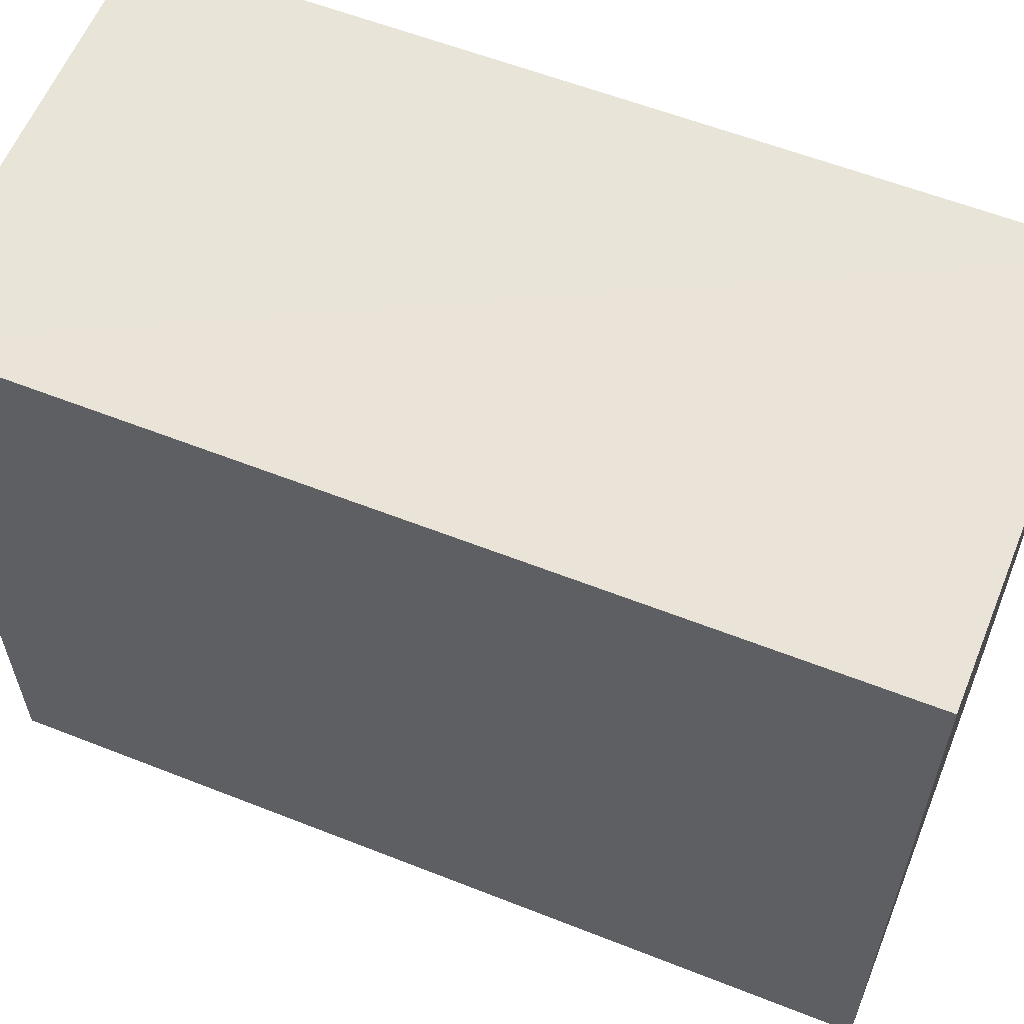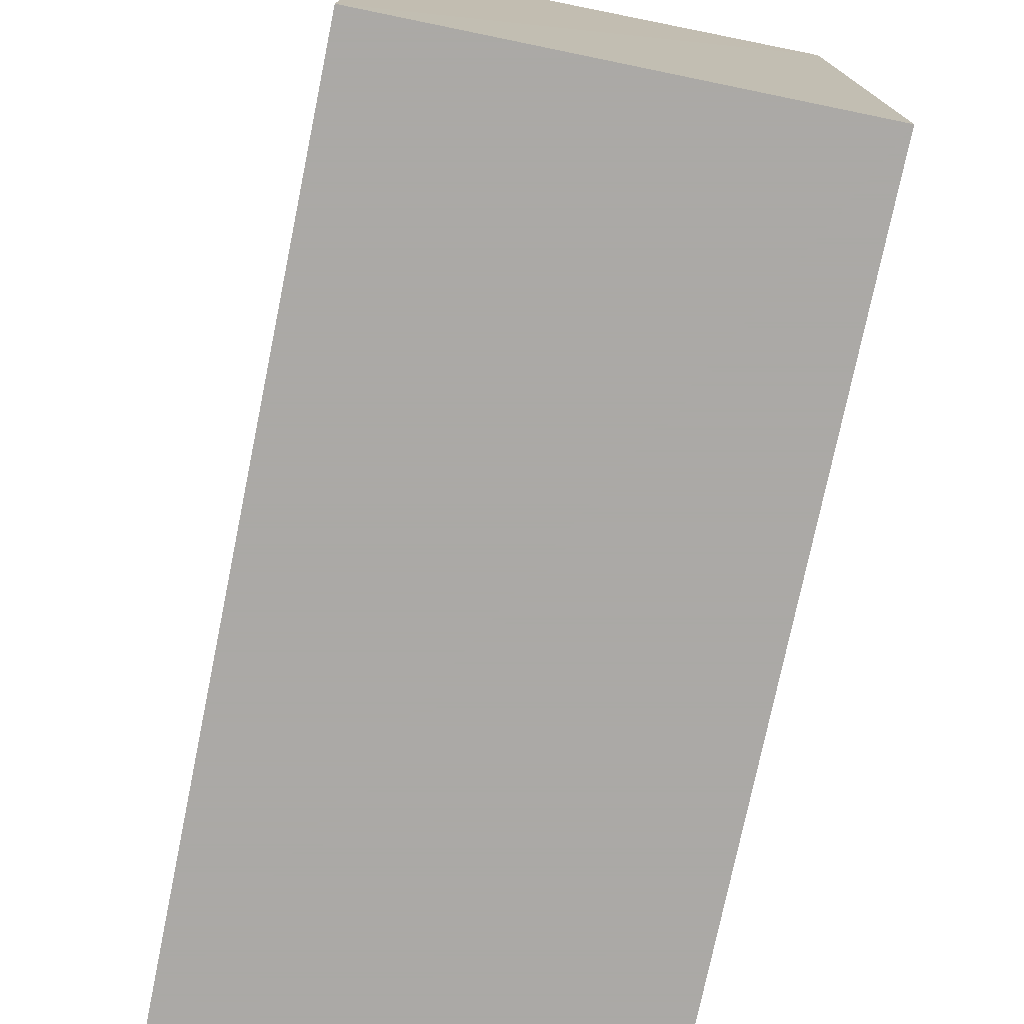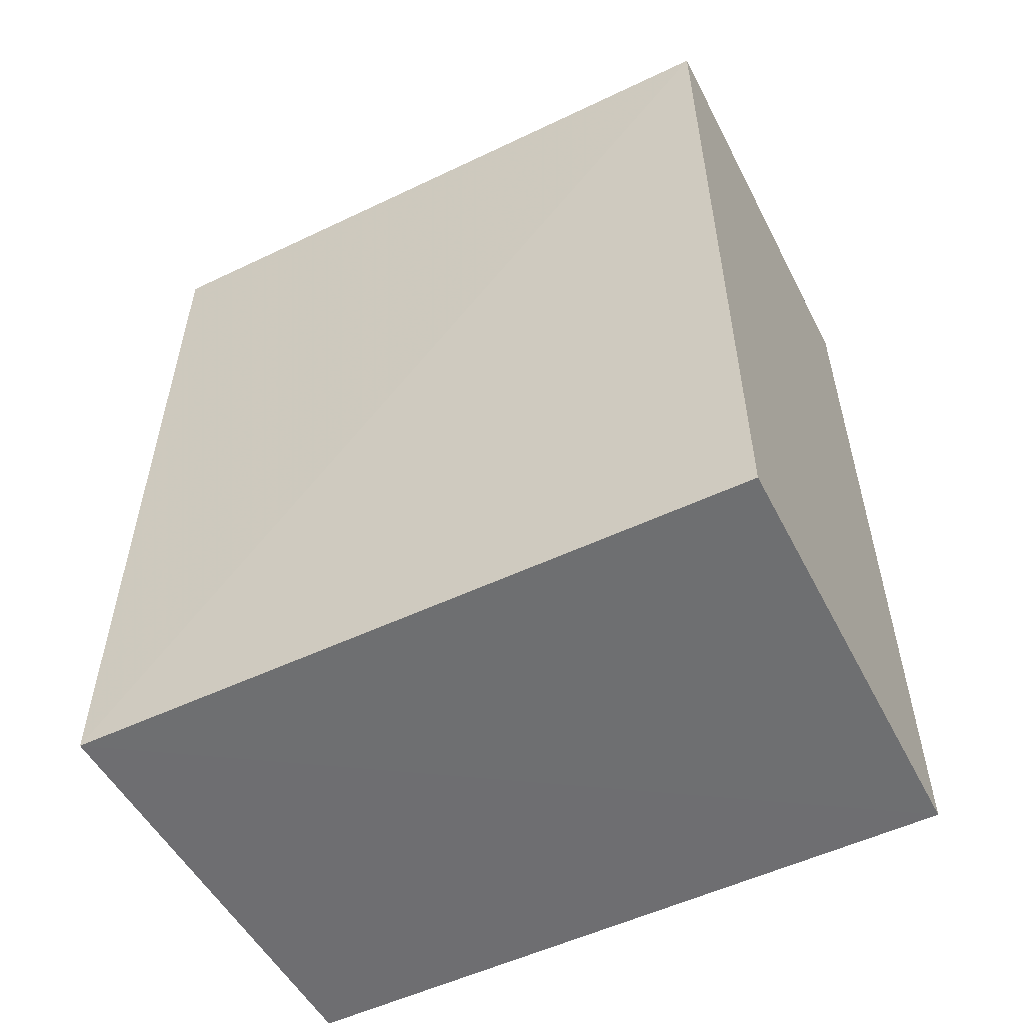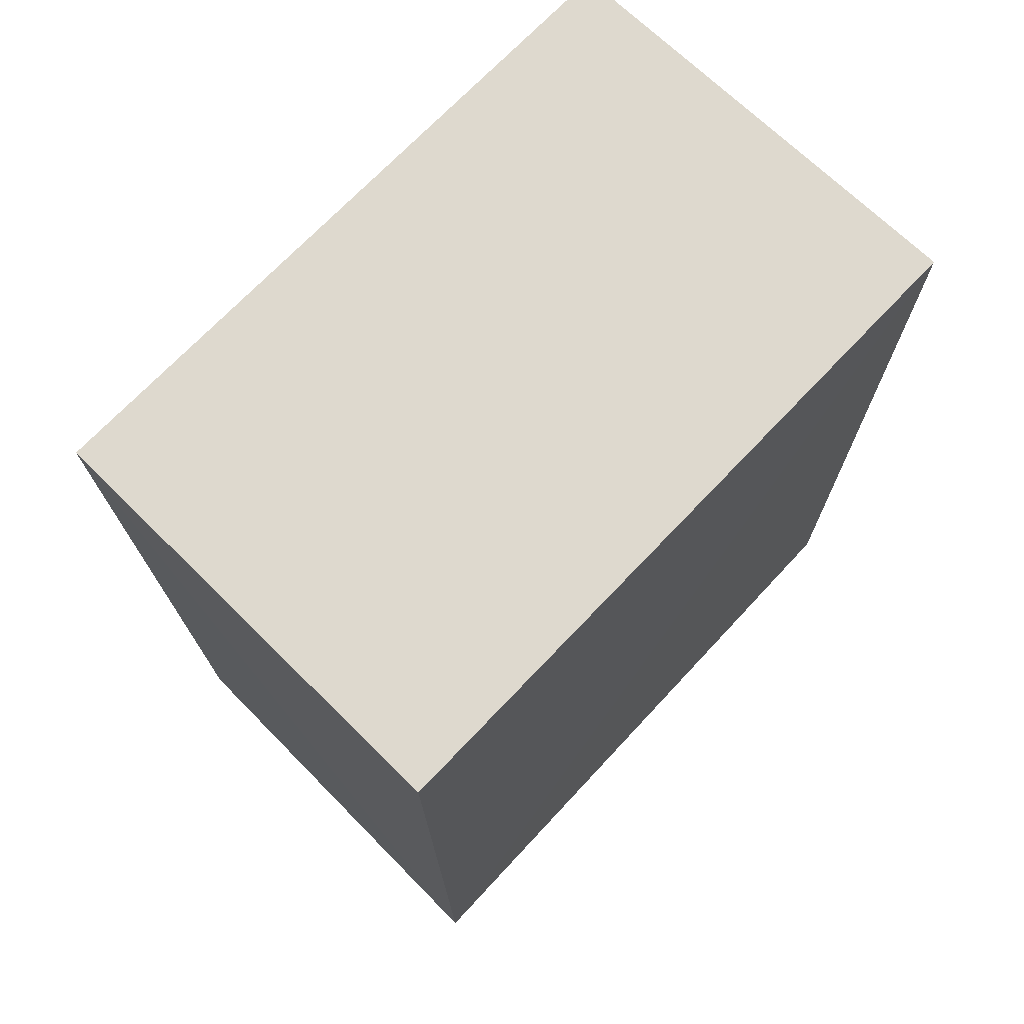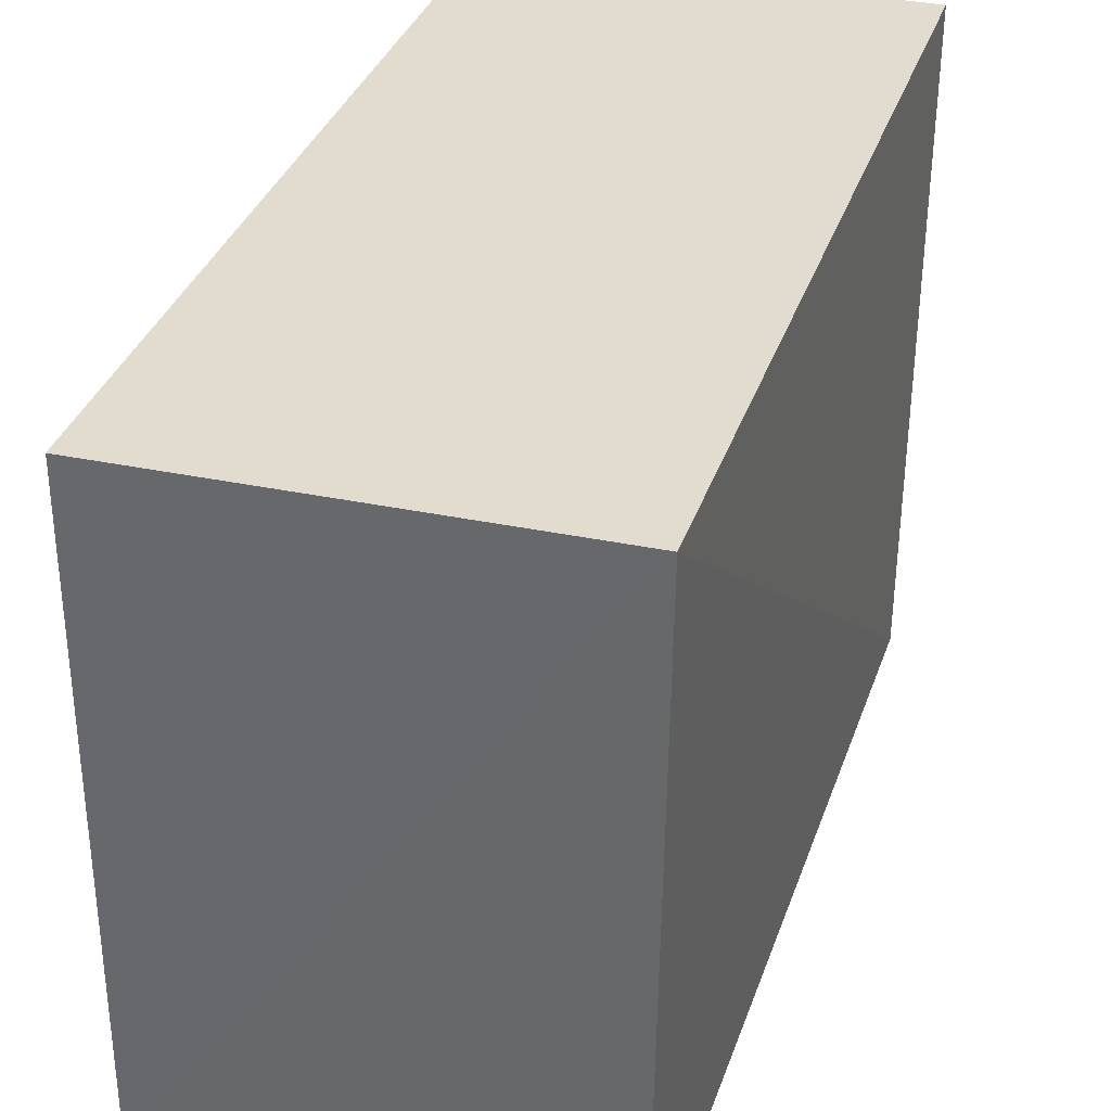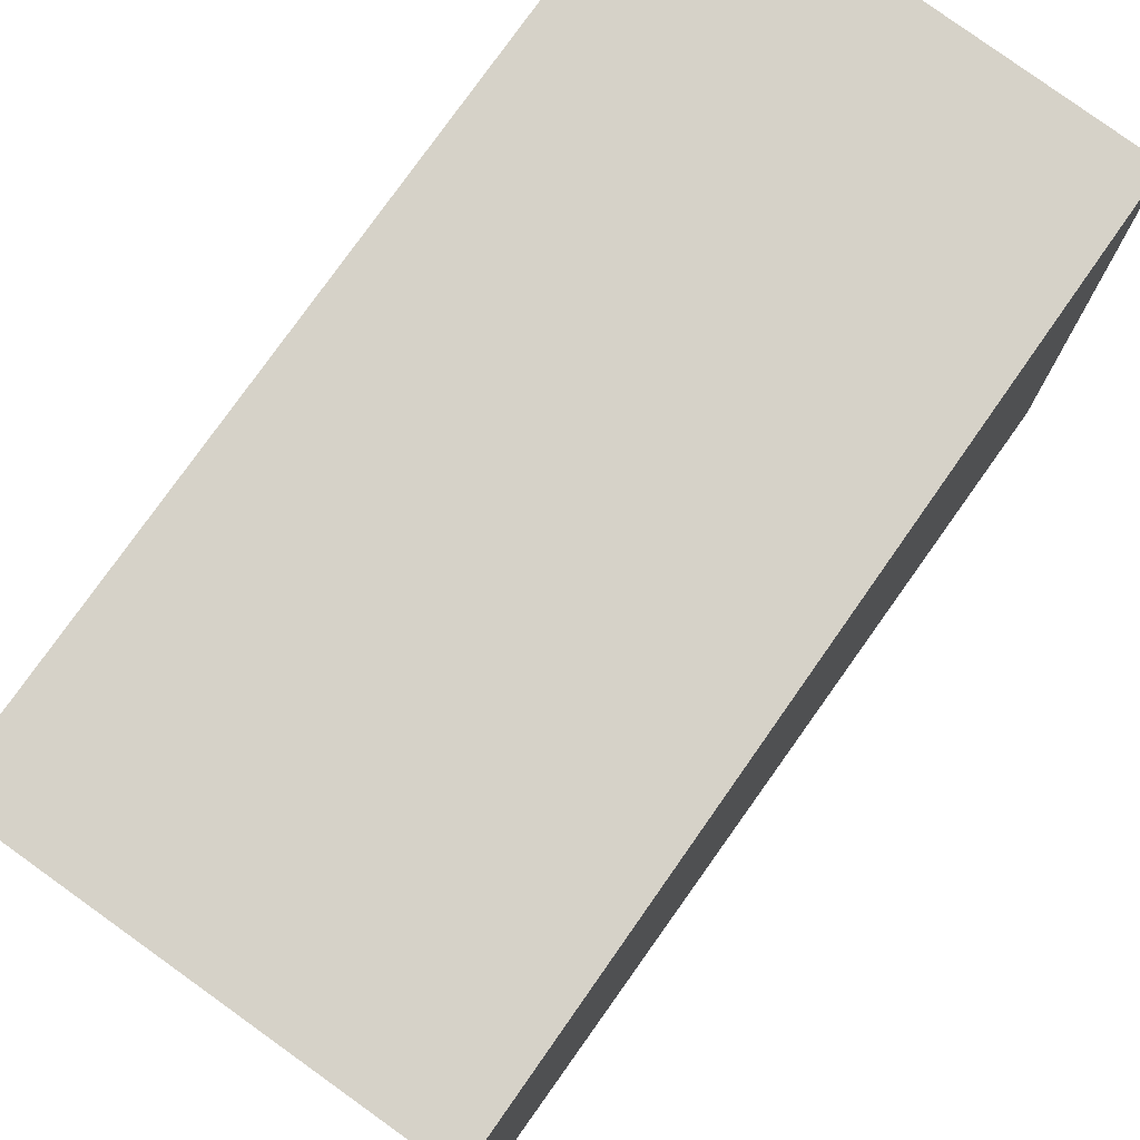
<metadata>
{"format":"obj","ext":"obj","renderer":"f3d","projection":"perspective","resolution":1024,"background":"white","views":[{"elev":59.1,"azim":112.1,"up":"+Y"},{"elev":-75.5,"azim":168.4,"up":"+Y"},{"elev":-54.6,"azim":-63.0,"up":"+Z"},{"elev":71.7,"azim":-136.4,"up":"+Z"},{"elev":34.5,"azim":-162.0,"up":"+Y"},{"elev":77.8,"azim":35.5,"up":"+Y"}]}
</metadata>
<code>
v -0.05529 0.07735 0.04136
v -0.05529 0.06271 0.04132
v -0.05529 0.06271 0.02241
v -0.06491 0.0774 0.02239
v -0.06477 0.07752 0.04136
v -0.06475 0.06271 0.02241
v -0.05543 0.0771 0.02242
v -0.06475 0.06271 0.04132
f 1 2 3
f 5 1 4
f 6 3 2
f 6 4 3
f 7 1 3
f 7 3 4
f 7 4 1
f 8 2 1
f 8 1 5
f 8 6 2
f 8 5 4
f 8 4 6

</code>
